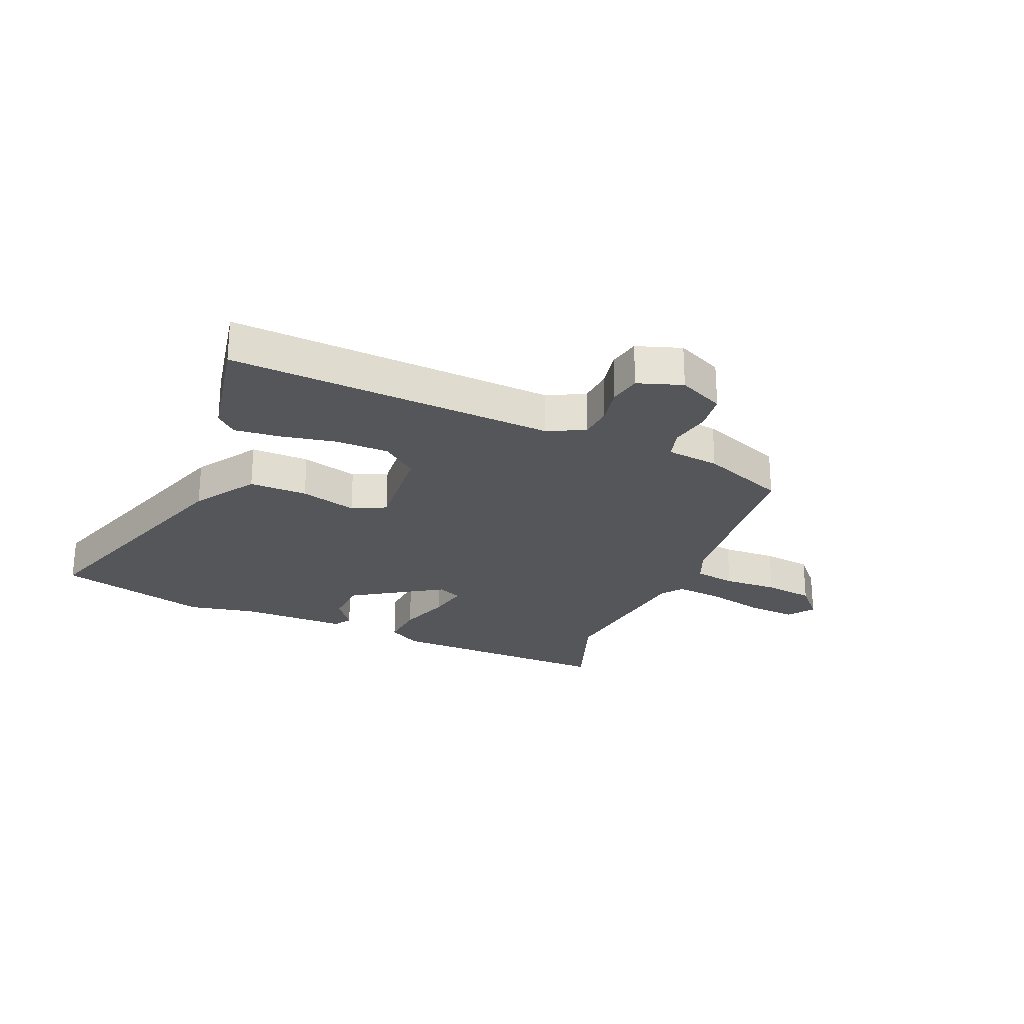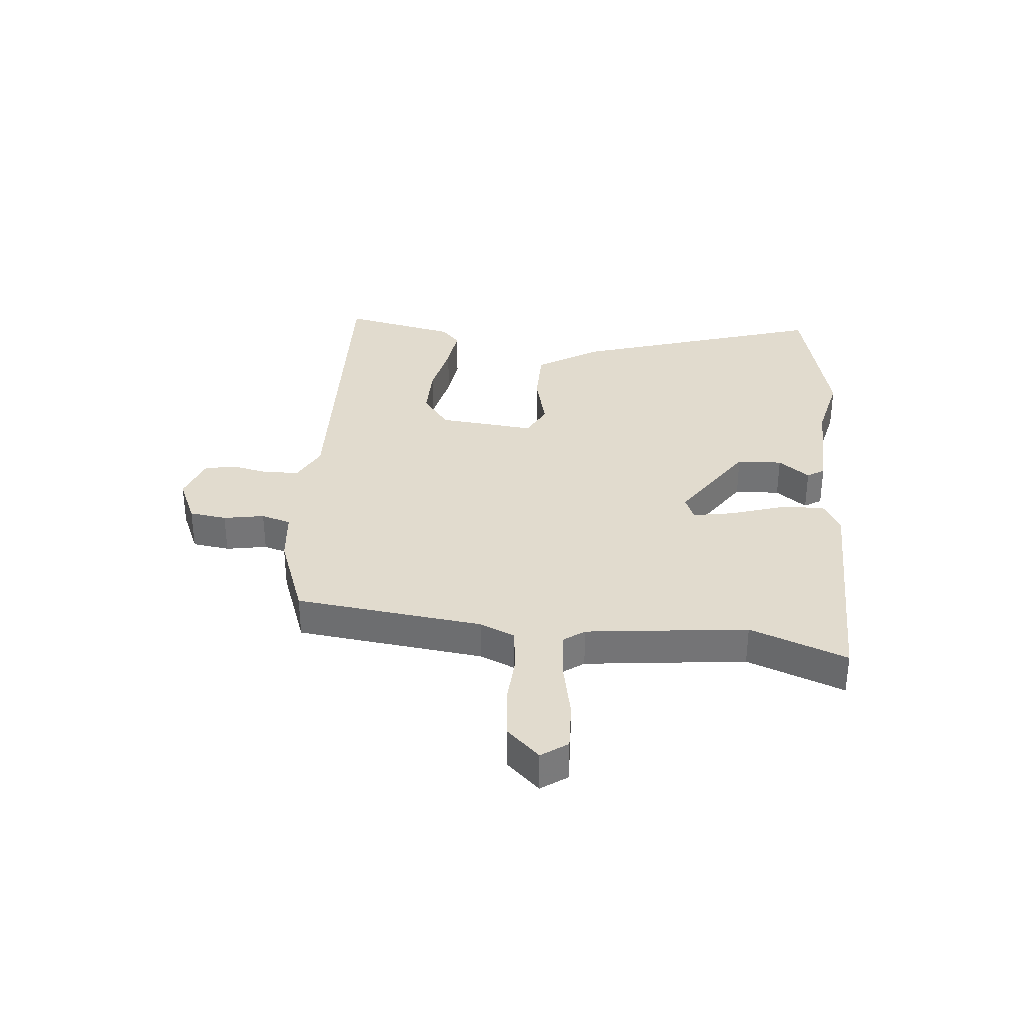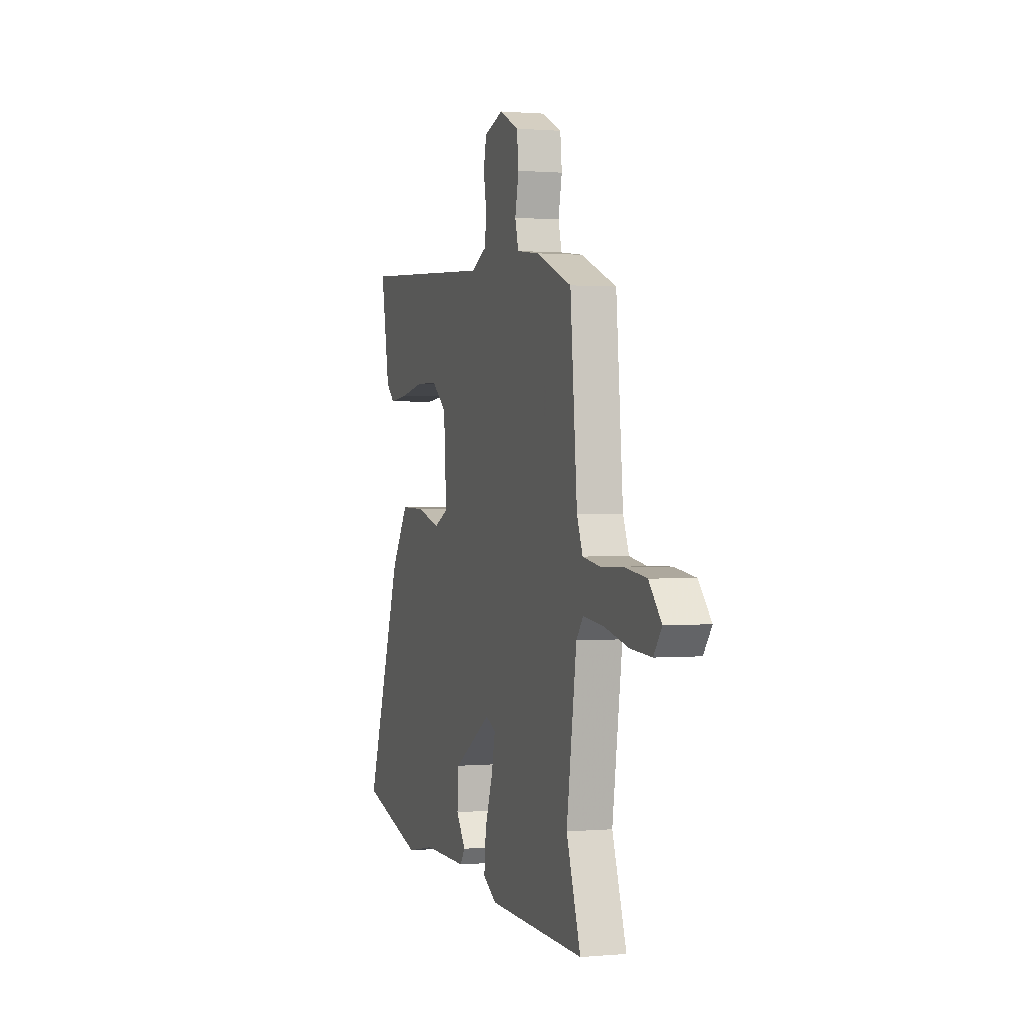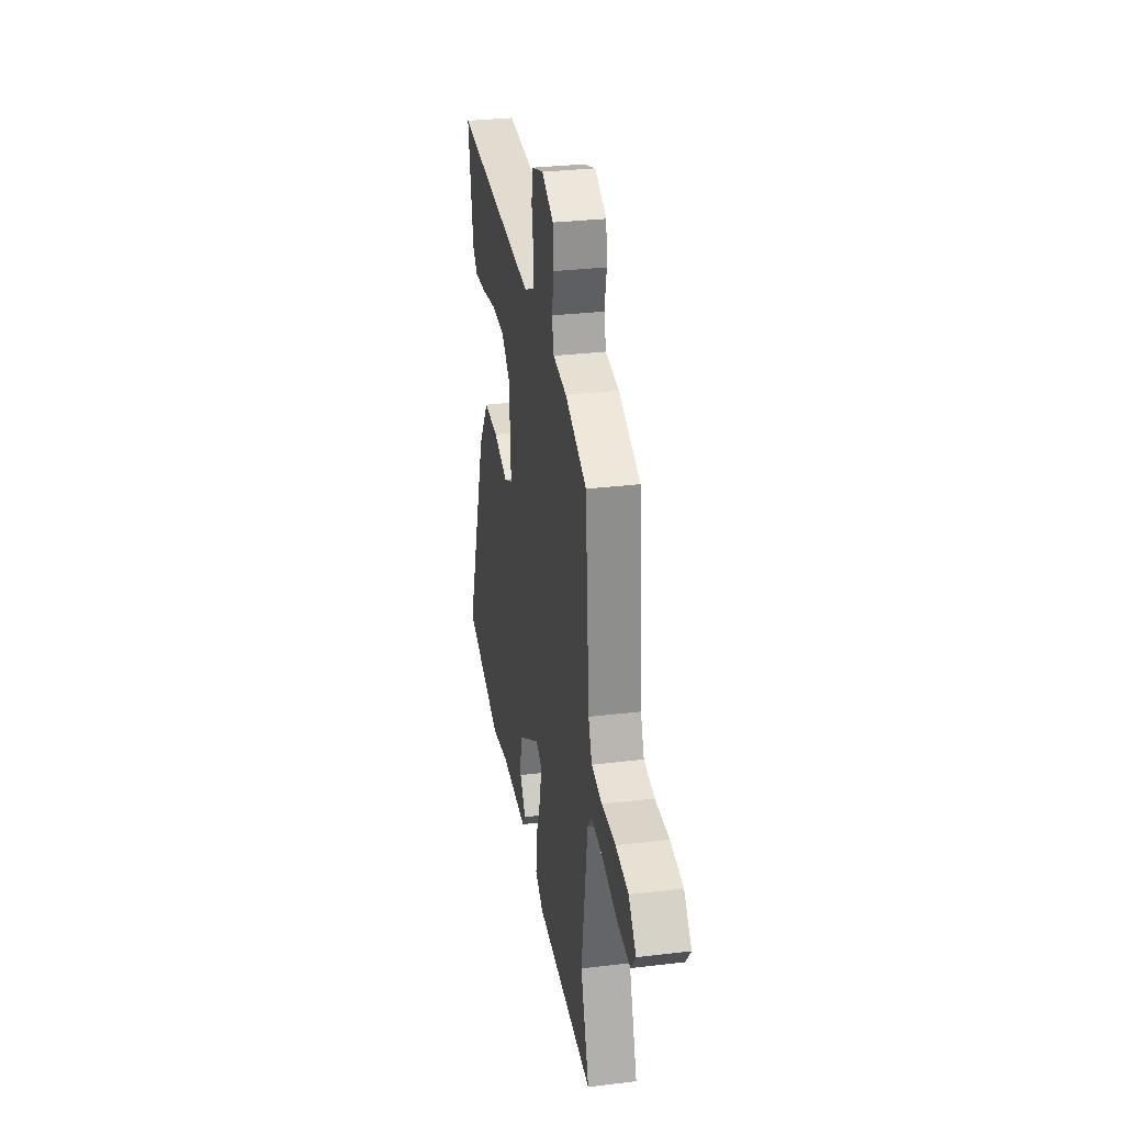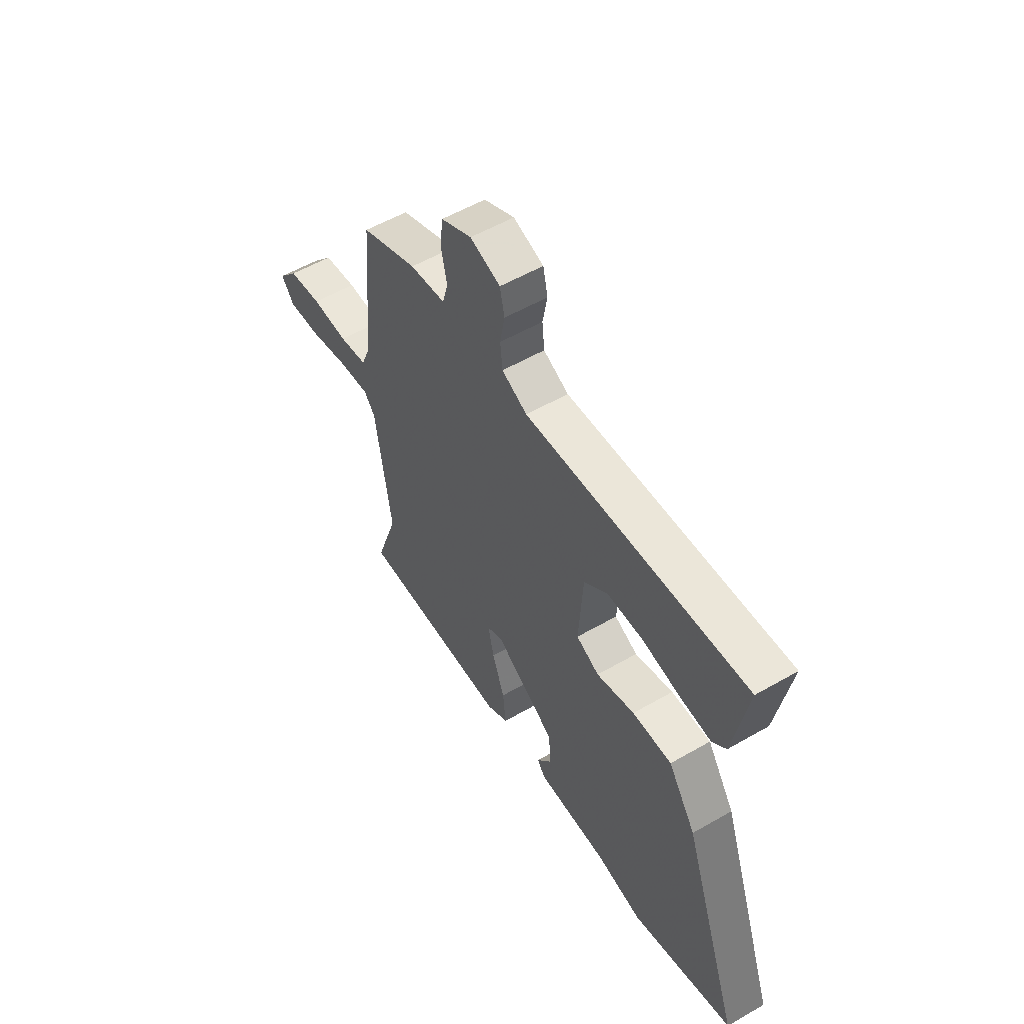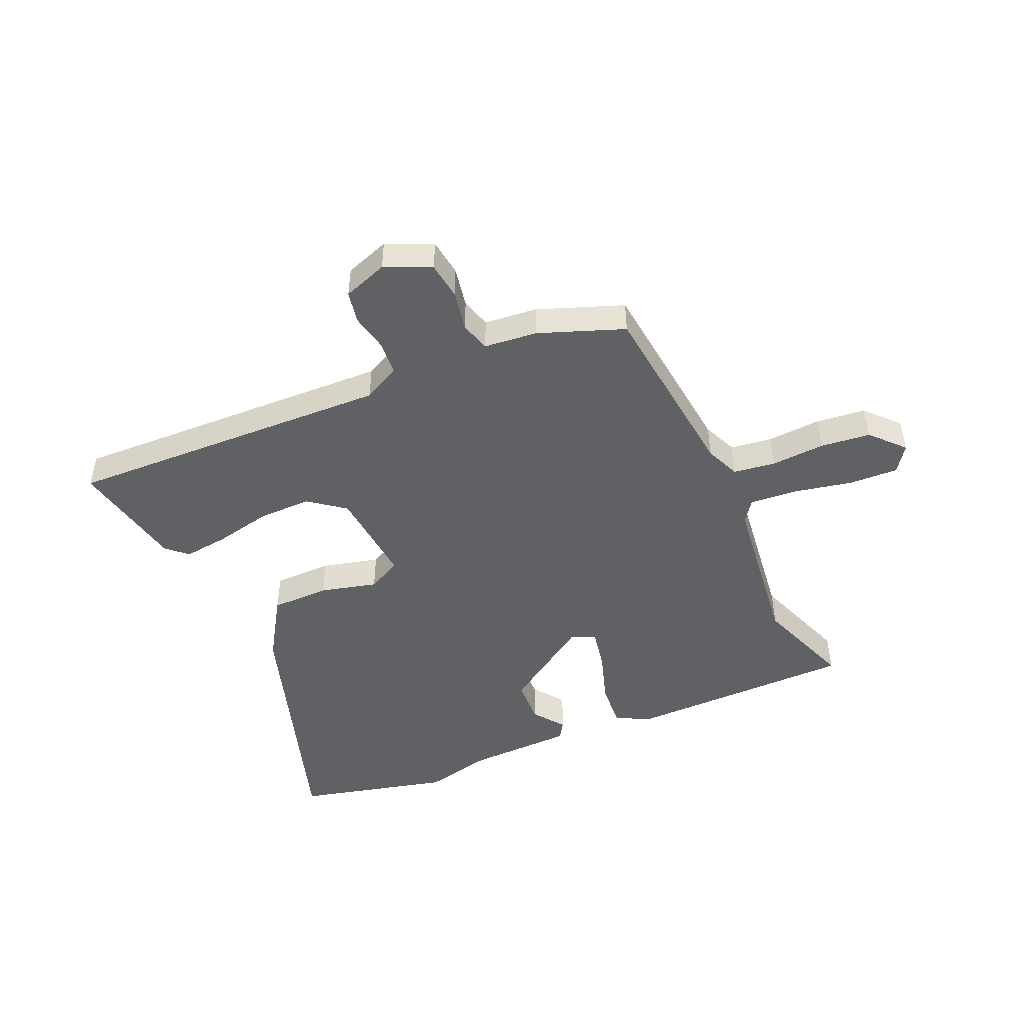
<metadata>
{"format":"obj","ext":"obj","renderer":"f3d","projection":"perspective","resolution":1024,"background":"white","views":[{"elev":-25.3,"azim":-22.0,"up":"+Y"},{"elev":33.8,"azim":97.2,"up":"+Y"},{"elev":0.8,"azim":71.9,"up":"+Z"},{"elev":30.6,"azim":80.1,"up":"+Z"},{"elev":55.3,"azim":-121.3,"up":"+Z"},{"elev":-48.0,"azim":25.3,"up":"+Y"}]}
</metadata>
<code>
v 0.461 0.07 -0.385
v 0.519 0.07 -0.555
v 0.121 0.07 -0.546
v 0.065 0.07 -0.513
v 0.073 0.07 -0.435
v 0.105 0.07 -0.345
v 0.12 0.07 -0.275
v 0.078 0.07 -0.256
v -0.078 0.07 -0.353
v -0.084 0.07 -0.431
v -0.045 0.07 -0.486
v -0.065 0.07 -0.515
v -0.249 0.07 -0.514
v -0.367 0.07 -0.537
v -0.63 0.07 -0.464
v -0.479 0.07 -0.034
v -0.408 0.07 0.072
v -0.307 0.07 0.07
v -0.209 0.07 0.042
v -0.15 0.07 0.07
v -0.161 0.07 0.238
v -0.222 0.07 0.287
v -0.314 0.07 0.289
v -0.413 0.07 0.271
v -0.491 0.07 0.264
v -0.526 0.07 0.297
v -0.562 0.07 0.497
v 0.004 0.07 0.46
v 0.069 0.07 0.491
v 0.075 0.07 0.549
v 0.063 0.07 0.615
v 0.075 0.07 0.67
v 0.153 0.07 0.695
v 0.232 0.07 0.657
v 0.239 0.07 0.592
v 0.224 0.07 0.522
v 0.238 0.07 0.47
v 0.33 0.07 0.458
v 0.476 0.07 0.399
v 0.504 0.07 0.073
v 0.528 0.07 0.013
v 0.6 0.07 0.001
v 0.694 0.07 0.004
v 0.78 0.07 -0.008
v 0.831 0.07 -0.066
v 0.798 0.07 -0.11
v 0.713 0.07 -0.104
v 0.612 0.07 -0.08
v 0.53 0.07 -0.071
v 0.502 0.07 -0.107
v 0.461 0 -0.385
v 0.519 0 -0.555
v 0.121 0 -0.546
v 0.065 0 -0.513
v 0.073 0 -0.435
v 0.105 0 -0.345
v 0.12 0 -0.275
v 0.078 0 -0.256
v -0.078 0 -0.353
v -0.084 0 -0.431
v -0.045 0 -0.486
v -0.065 0 -0.515
v -0.249 0 -0.514
v -0.367 0 -0.537
v -0.63 0 -0.464
v -0.479 0 -0.034
v -0.408 0 0.072
v -0.307 0 0.07
v -0.209 0 0.042
v -0.15 0 0.07
v -0.161 0 0.238
v -0.222 0 0.287
v -0.314 0 0.289
v -0.413 0 0.271
v -0.491 0 0.264
v -0.526 0 0.297
v -0.562 0 0.497
v 0.004 0 0.46
v 0.069 0 0.491
v 0.075 0 0.549
v 0.063 0 0.615
v 0.075 0 0.67
v 0.153 0 0.695
v 0.232 0 0.657
v 0.239 0 0.592
v 0.224 0 0.522
v 0.238 0 0.47
v 0.33 0 0.458
v 0.476 0 0.399
v 0.504 0 0.073
v 0.528 0 0.013
v 0.6 0 0.001
v 0.694 0 0.004
v 0.78 0 -0.008
v 0.831 0 -0.066
v 0.798 0 -0.11
v 0.713 0 -0.104
v 0.612 0 -0.08
v 0.53 0 -0.071
v 0.502 0 -0.107
f 45 46 47 48
f 45 48 49
f 42 43 44 45
f 41 42 45 49
f 40 41 49 50
f 37 38 39 40
f 33 34 35 36
f 33 36 37
f 30 31 32 33
f 29 30 33 37
f 28 29 37 40
f 23 24 25 26
f 22 23 26 27
f 16 17 18 19
f 14 15 16 19
f 13 14 19 20
f 10 11 12 13
f 9 10 13 20
f 8 9 20 21
f 3 4 5 6
f 1 2 3 6
f 1 6 7
f 22 27 28 40
f 21 22 40 50
f 8 21 50
f 1 7 8 50
f 98 97 96 95
f 99 98 95
f 95 94 93 92
f 99 95 92 91
f 100 99 91 90
f 90 89 88 87
f 86 85 84 83
f 87 86 83
f 83 82 81 80
f 87 83 80 79
f 90 87 79 78
f 76 75 74 73
f 77 76 73 72
f 69 68 67 66
f 69 66 65 64
f 70 69 64 63
f 63 62 61 60
f 70 63 60 59
f 71 70 59 58
f 56 55 54 53
f 56 53 52 51
f 57 56 51
f 90 78 77 72
f 100 90 72 71
f 100 71 58
f 100 58 57 51
f 1 51 52 2
f 2 52 53 3
f 3 53 54 4
f 4 54 55 5
f 5 55 56 6
f 6 56 57 7
f 7 57 58 8
f 8 58 59 9
f 9 59 60 10
f 10 60 61 11
f 11 61 62 12
f 12 62 63 13
f 13 63 64 14
f 14 64 65 15
f 15 65 66 16
f 16 66 67 17
f 17 67 68 18
f 18 68 69 19
f 19 69 70 20
f 20 70 71 21
f 21 71 72 22
f 22 72 73 23
f 23 73 74 24
f 24 74 75 25
f 25 75 76 26
f 26 76 77 27
f 27 77 78 28
f 28 78 79 29
f 29 79 80 30
f 30 80 81 31
f 31 81 82 32
f 32 82 83 33
f 33 83 84 34
f 34 84 85 35
f 35 85 86 36
f 36 86 87 37
f 37 87 88 38
f 38 88 89 39
f 39 89 90 40
f 40 90 91 41
f 41 91 92 42
f 42 92 93 43
f 43 93 94 44
f 44 94 95 45
f 45 95 96 46
f 46 96 97 47
f 47 97 98 48
f 48 98 99 49
f 49 99 100 50
f 50 100 51 1

</code>
